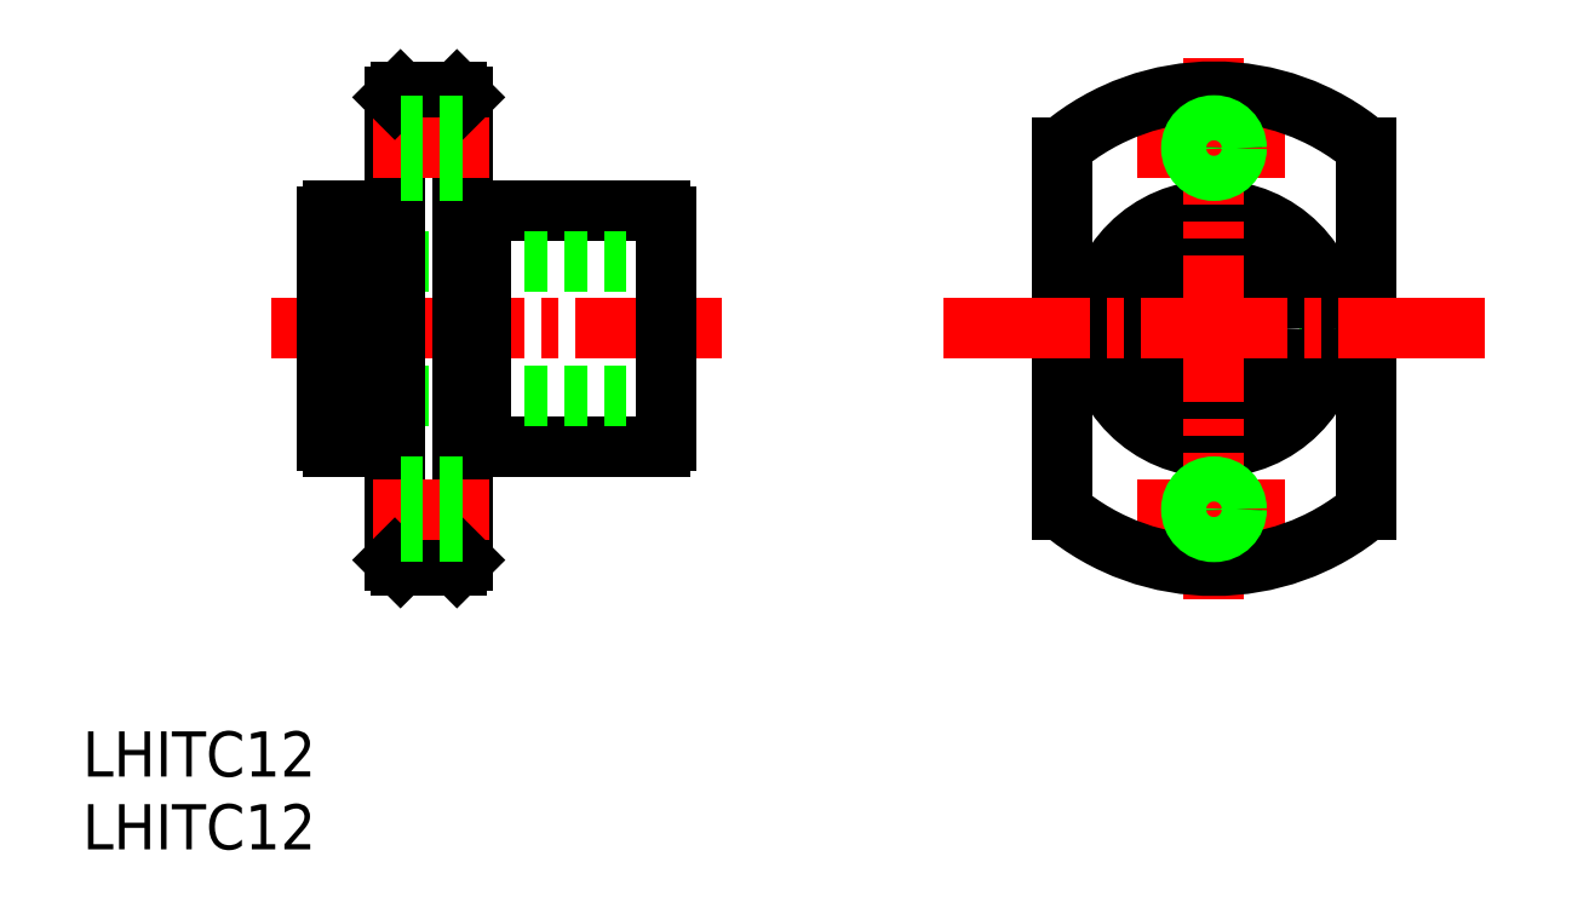
<metadata>
{"format":"dxf","ext":"dxf","renderer":"ezdxf+matplotlib","layout":"modelspace","background":"white","min_lineweight":24,"dpi":150}
</metadata>
<code>
0
SECTION
2
ENTITIES
0
TEXT
8
0
10
193.5
20
152.2
30
0
40
4
1
LHITC12
0
TEXT
8
0
10
193.5
20
158.6
30
0
40
4
1
LHITC12
0
LINE
8
CENTER
10
250.1
20
198.3
30
0
11
210.3
21
198.3
31
0
0
LINE
8
0
10
228.8
20
208.8
30
0
11
244.7
21
208.8
31
0
0
LINE
8
0
10
228.8
20
187.8
30
0
11
244.7
21
187.8
31
0
0
LINE
8
0
10
245.2
20
204.3
30
0
11
215.2
21
204.3
31
0
0
LINE
8
0
10
245.2
20
192.3
30
0
11
215.2
21
192.3
31
0
0
LINE
8
0
10
215.2
20
188.4
30
0
11
215.2
21
208.3
31
0
0
LINE
8
0
10
219.6
20
208.8
30
0
11
219.6
21
187.8
31
0
0
LINE
8
0
10
228.8
20
187.8
30
0
11
228.8
21
208.8
31
0
0
LINE
8
0
10
227.2
20
177.8
30
0
11
227.2
21
218.8
31
0
0
LINE
8
0
10
221.2
20
177.8
30
0
11
221.2
21
218.8
31
0
0
LINE
8
0
10
215.7
20
187.8
30
0
11
219.6
21
187.8
31
0
0
ARC
8
0
10
216.3
20
189
30
0
40
1.3
50
207.8
51
242.2
0
LINE
8
0
10
221.7
20
177.3
30
0
11
226.7
21
177.3
31
0
0
LINE
8
CENTER
10
219.3
20
182.3
30
0
11
229.5
21
182.3
31
0
0
LINE
8
0
10
221.7
20
177.3
30
0
11
221.2
21
177.8
31
0
0
LINE
8
0
10
221.2
20
188.1
30
0
11
219.6
21
188.1
31
0
0
LINE
8
0
10
226.7
20
177.3
30
0
11
227.2
21
177.8
31
0
0
LINE
8
0
10
227.2
20
188.1
30
0
11
228.8
21
188.1
31
0
0
LINE
8
0
10
215.7
20
208.8
30
0
11
219.6
21
208.8
31
0
0
ARC
8
0
10
216.3
20
207.7
30
0
40
1.3
50
117.8
51
152.2
0
LINE
8
0
10
221.7
20
219.3
30
0
11
226.7
21
219.3
31
0
0
LINE
8
CENTER
10
219.3
20
214.3
30
0
11
229.5
21
214.3
31
0
0
LINE
8
0
10
221.2
20
208.6
30
0
11
219.6
21
208.6
31
0
0
LINE
8
0
10
221.7
20
219.3
30
0
11
221.2
21
218.8
31
0
0
LINE
8
0
10
227.2
20
208.6
30
0
11
228.8
21
208.6
31
0
0
LINE
8
0
10
226.7
20
219.3
30
0
11
227.2
21
218.8
31
0
0
CIRCLE
8
0
10
293.7
20
198.3
30
0
40
10.25
0
CIRCLE
8
0
10
293.7
20
198.3
30
0
40
10.5
0
CIRCLE
8
0
10
293.7
20
198.3
30
0
40
6
0
LINE
8
0
10
245.2
20
188.4
30
0
11
245.2
21
208.3
31
0
0
ARC
8
0
10
244
20
189
30
0
40
1.3
50
297.8
51
332.2
0
ARC
8
0
10
244
20
207.7
30
0
40
1.3
50
27.8
51
62.2
0
LINE
8
0
10
307.2
20
182.2
30
0
11
307.2
21
214.4
31
0
0
LINE
8
0
10
280.2
20
182.2
30
0
11
280.2
21
214.4
31
0
0
LINE
8
CENTER
10
293.7
20
174.3
30
0
11
293.7
21
222.3
31
0
0
LINE
8
CENTER
10
287
20
182.3
30
0
11
300.5
21
182.3
31
0
0
ARC
8
0
10
293.7
20
198.3
30
0
40
21
50
230
51
310
0
LINE
8
CENTER
10
287
20
214.3
30
0
11
300.5
21
214.3
31
0
0
LINE
8
CENTER
10
269.7
20
198.3
30
0
11
317.7
21
198.3
31
0
0
ARC
8
0
10
293.7
20
198.3
30
0
40
21
50
49.99
51
130
0
CIRCLE
8
0
10
293.7
20
182.3
30
0
40
1.6
0
CIRCLE
8
0
10
293.7
20
182.3
30
0
40
2
0
CIRCLE
8
0
10
293.7
20
214.3
30
0
40
1.6
0
CIRCLE
8
0
10
293.7
20
214.3
30
0
40
2
0
LINE
8
0
10
227.2
20
180.7
30
0
11
221.2
21
180.7
31
0
0
LINE
8
0
10
227.2
20
180.3
30
0
11
221.2
21
180.3
31
0
0
LINE
8
0
10
227.2
20
183.9
30
0
11
221.2
21
183.9
31
0
0
LINE
8
0
10
227.2
20
184.3
30
0
11
221.2
21
184.3
31
0
0
LINE
8
0
10
227.2
20
212.7
30
0
11
221.2
21
212.7
31
0
0
LINE
8
0
10
227.2
20
212.3
30
0
11
221.2
21
212.3
31
0
0
LINE
8
0
10
227.2
20
215.9
30
0
11
221.2
21
215.9
31
0
0
LINE
8
0
10
227.2
20
216.3
30
0
11
221.2
21
216.3
31
0
0
VIEWPORT
8
0
10
5.614
20
3.902
30
0
40
9.313
41
6.293
68
     1
69
     1
0
VIEWPORT
8
0
10
5.614
20
3.902
30
0
40
8.982
41
6.243
68
     2
69
     2
0
ENDSEC
0
EOF

</code>
